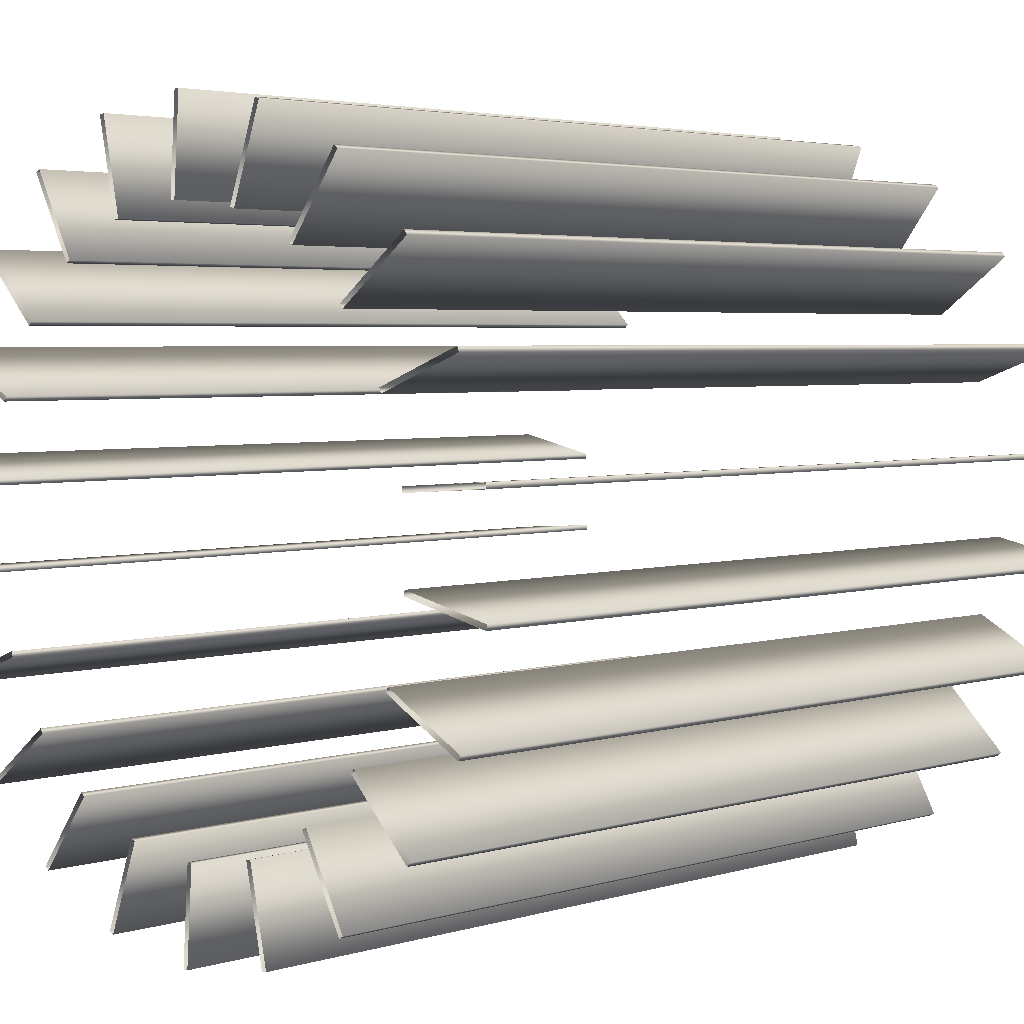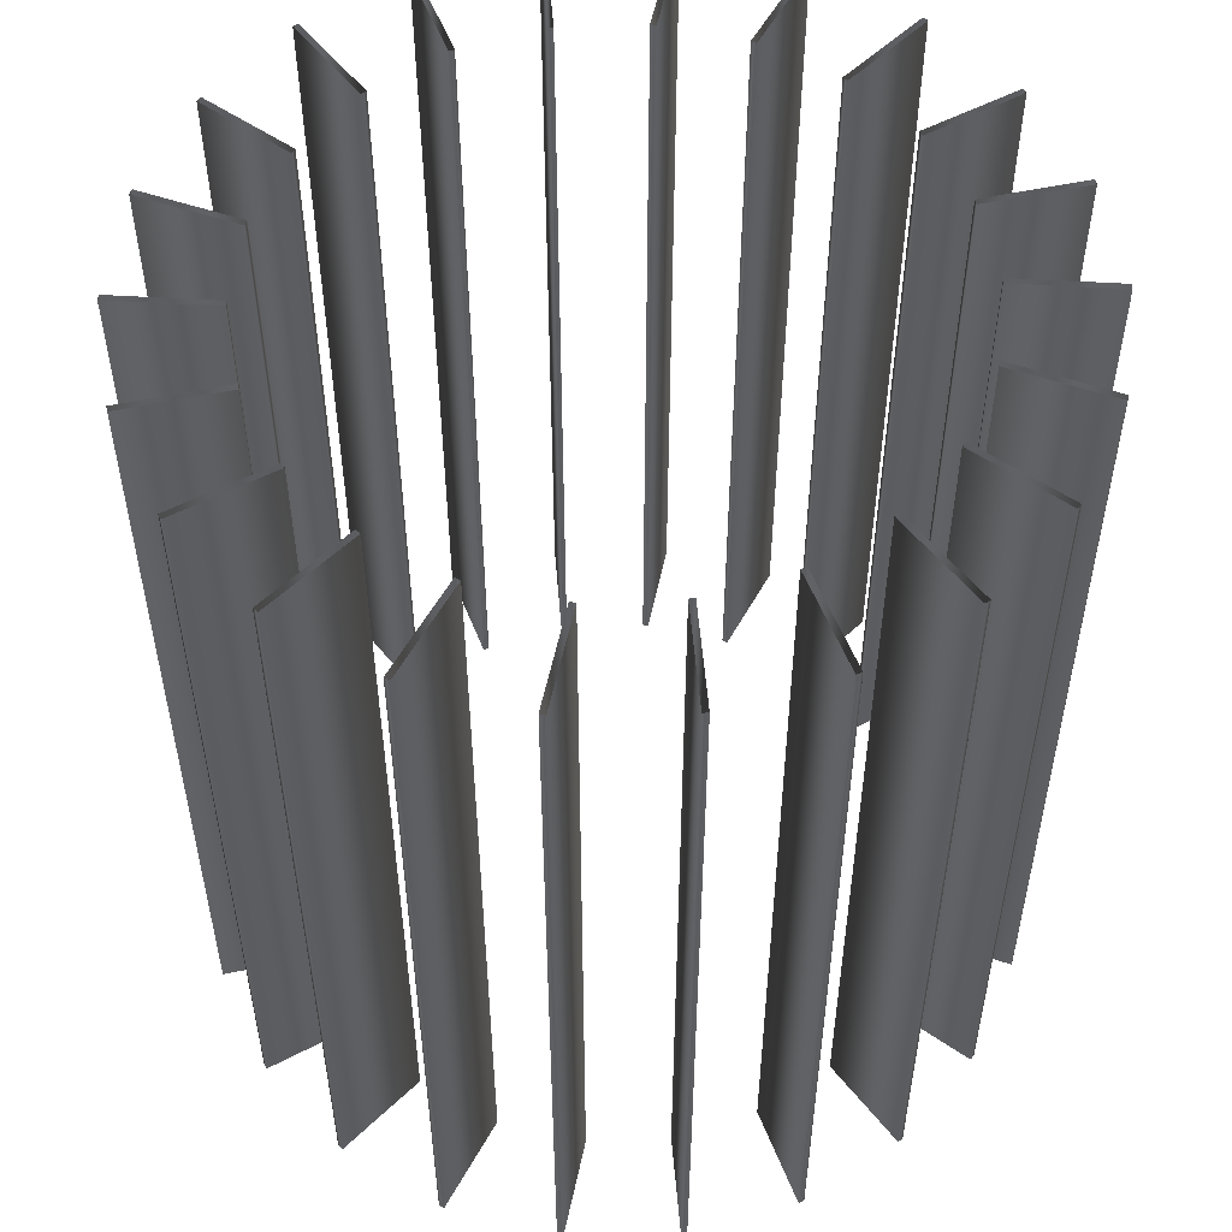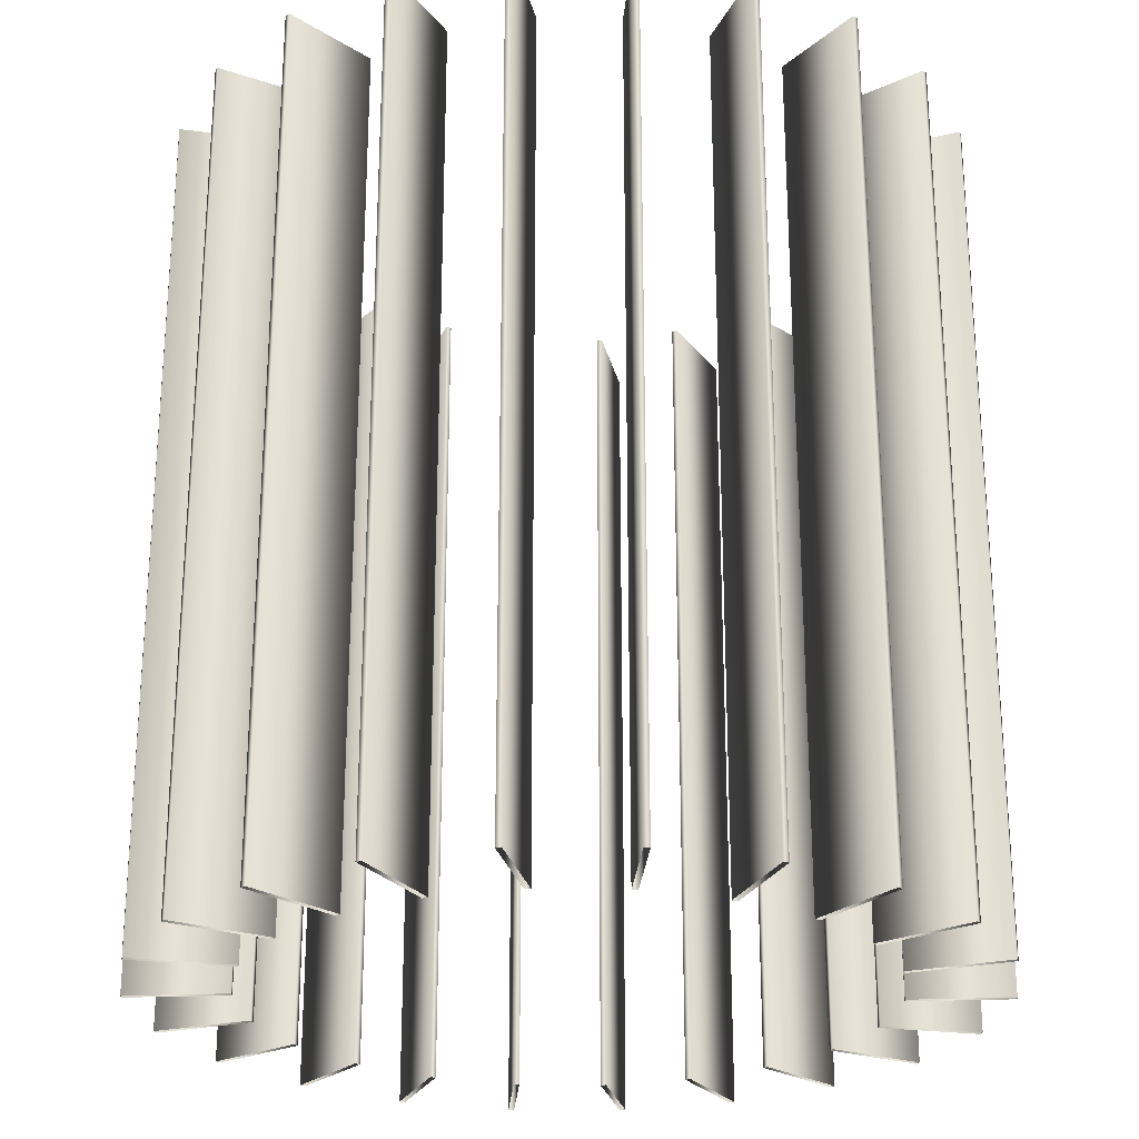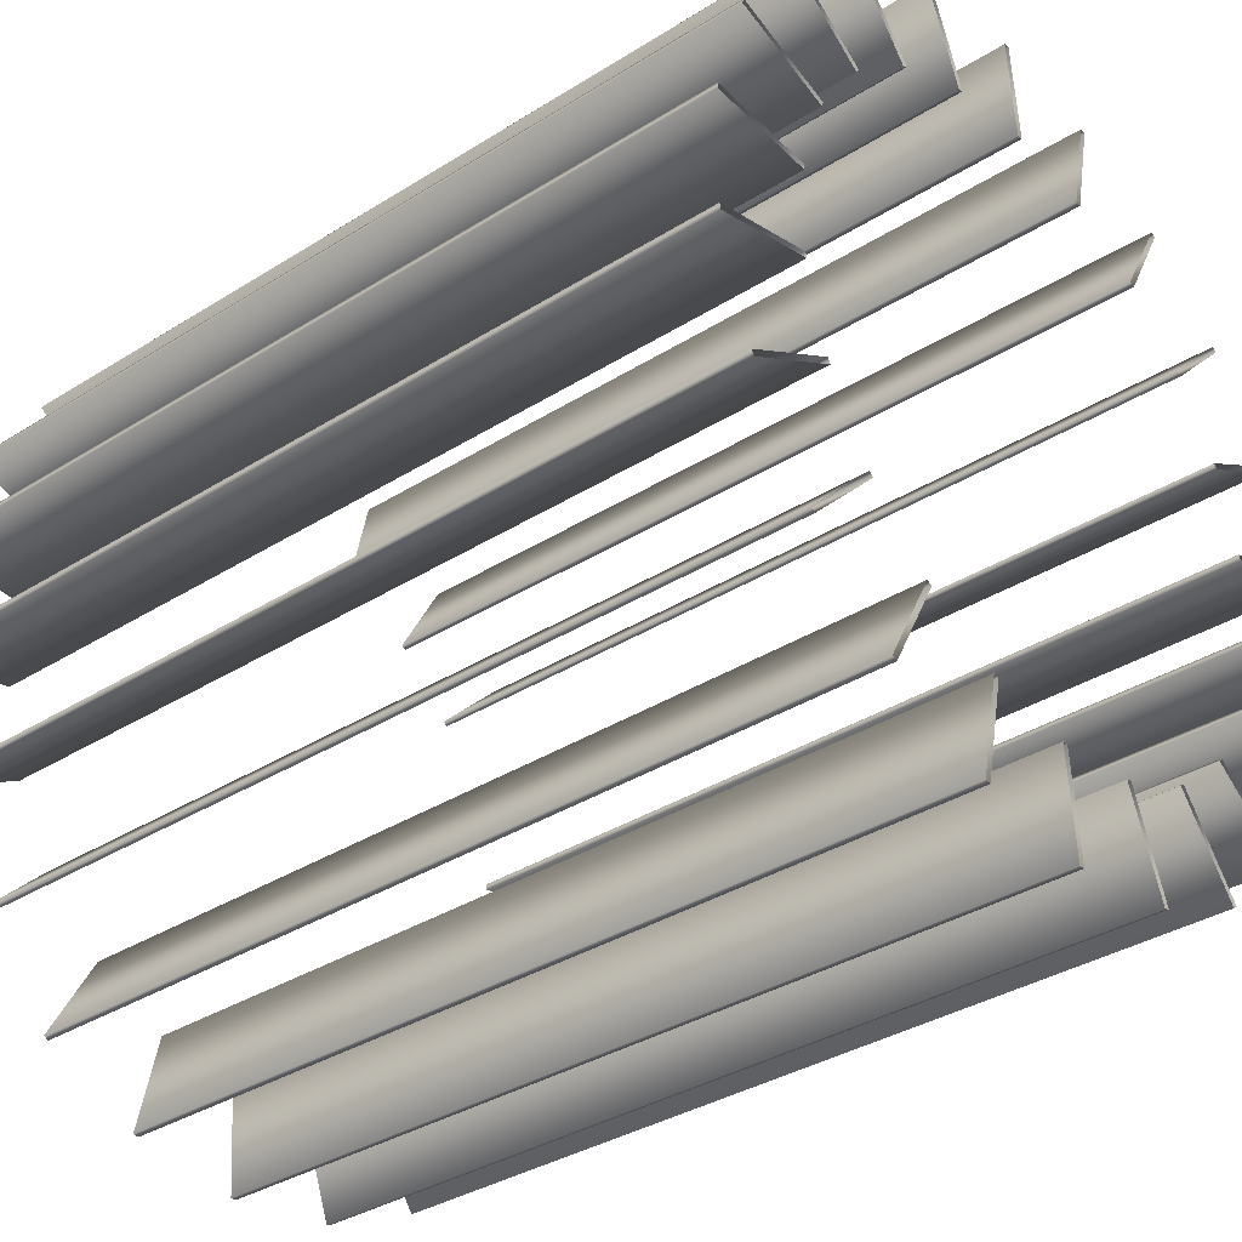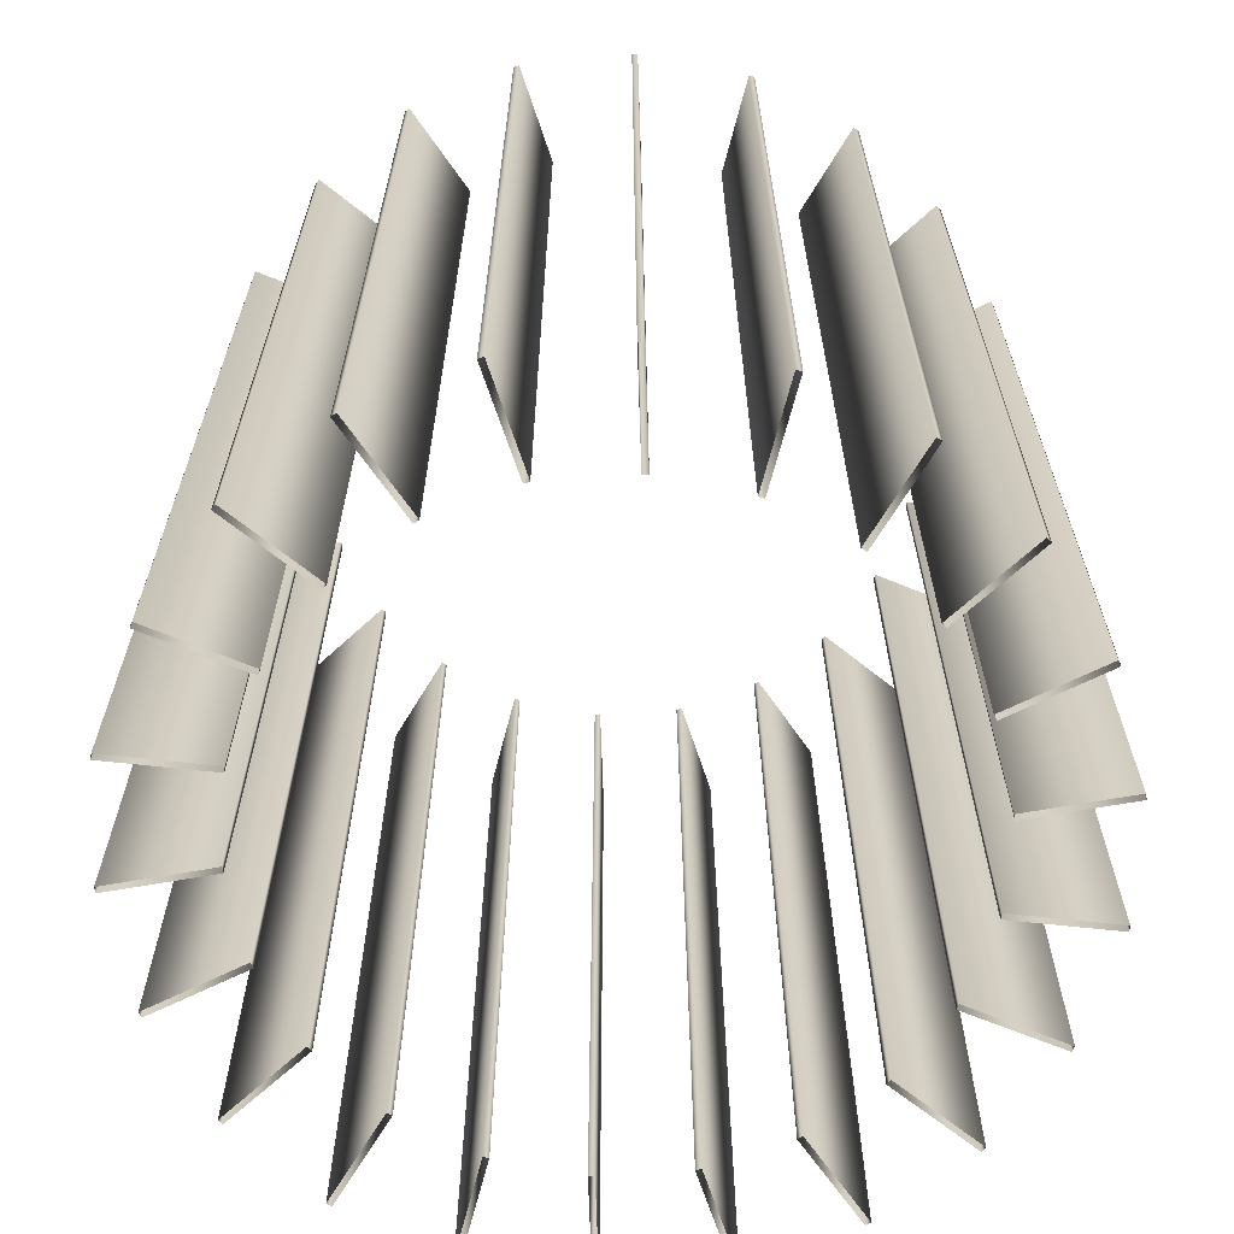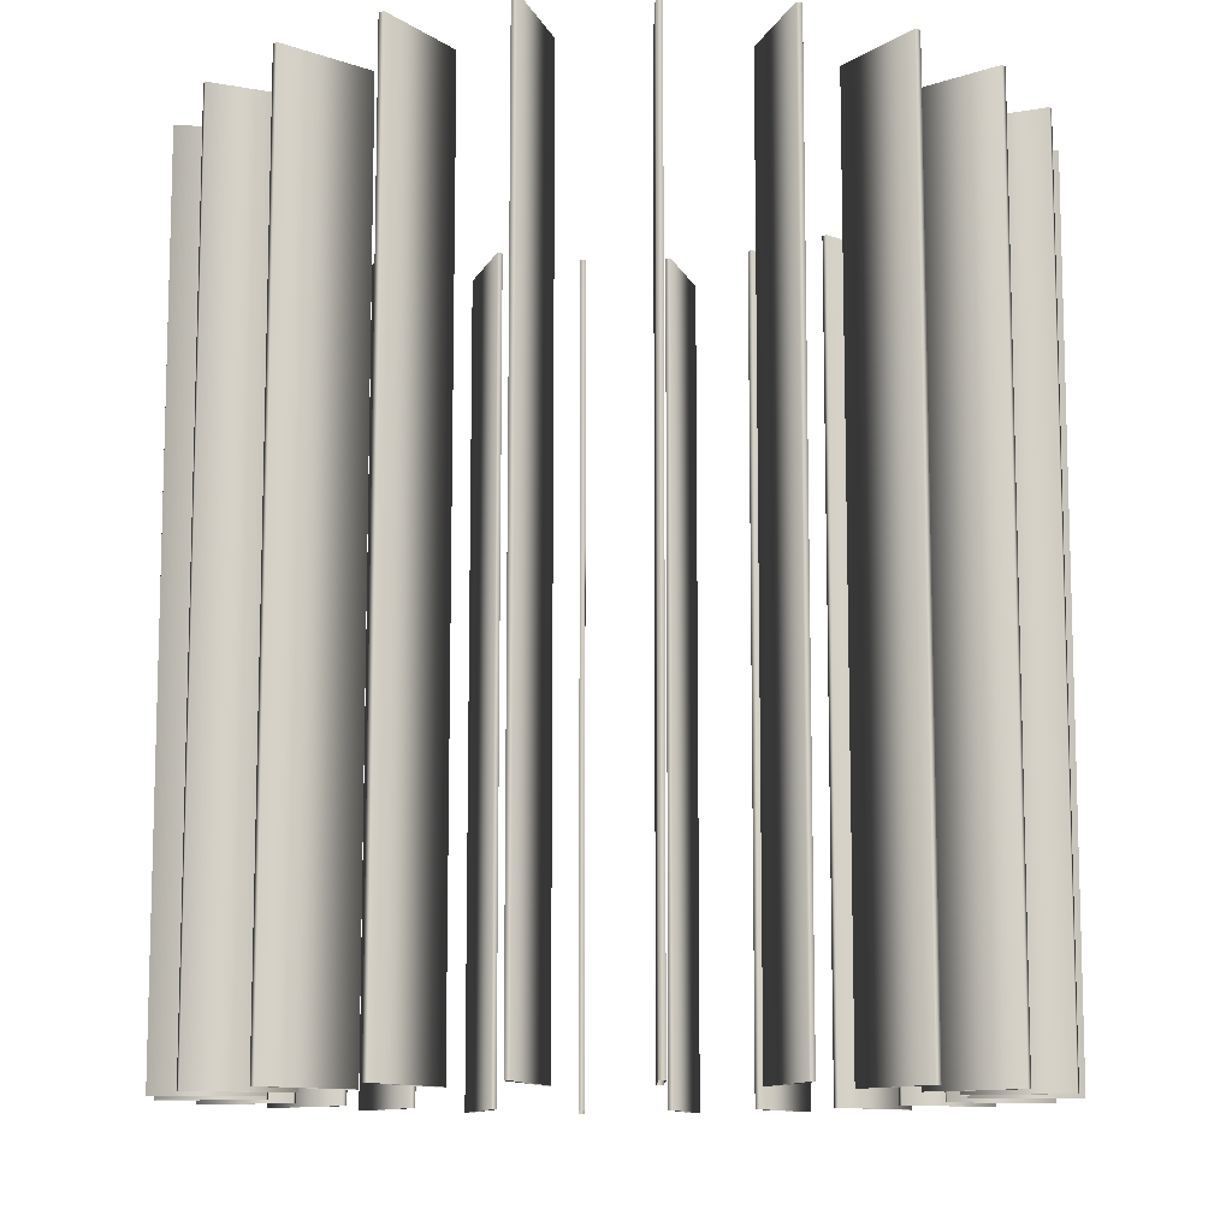
<metadata>
{"format":"obj","ext":"obj","renderer":"f3d","projection":"perspective","resolution":1024,"background":"white","views":[{"elev":3.7,"azim":-134.8,"up":"+Z"},{"elev":53.6,"azim":-8.8,"up":"+Y"},{"elev":-25.2,"azim":-73.8,"up":"+Y"},{"elev":-34.9,"azim":-49.9,"up":"+Z"},{"elev":-66.0,"azim":-67.7,"up":"+Y"},{"elev":-10.9,"azim":142.6,"up":"+Y"}]}
</metadata>
<code>
v 1.41 3 0.1877
v 1.41 0 0.1877
v 1.407 3 -0.1971
v 1.407 0 -0.1971
v 1.405 3 -0.217
v 1.405 0 -0.217
v 1.405 3 0.2073
v 1.405 0 0.2073
v 1.3 3 0.5773
v 1.3 0 0.5773
v 1.294 3 -0.5854
v 1.294 0 -0.5854
v 1.29 3 0.5948
v 1.29 0 0.5948
v 1.287 3 -0.6042
v 1.287 0 -0.6042
v 1.084 3 0.92
v 1.084 0 0.92
v 1.077 3 -0.9264
v 1.077 0 -0.9264
v 1.07 3 0.9341
v 1.07 0 0.9341
v 1.065 3 -0.9424
v 1.065 0 -0.9424
v 1.063 3 0.1117
v 1.063 0 0.1117
v 1.059 3 0.1313
v 1.059 0 0.1313
v 1.053 3 -0.1723
v 1.053 0 -0.1723
v 1.052 3 -0.1923
v 1.052 0 -0.1923
v 0.9885 3 0.4067
v 0.9885 0 0.4067
v 0.9789 3 0.4243
v 0.9789 0 0.4243
v 0.9617 3 -0.462
v 0.9617 0 -0.462
v 0.9547 3 -0.4807
v 0.9547 0 -0.4807
v 0.8339 3 0.6688
v 0.8339 0 0.6688
v 0.8197 3 0.6829
v 0.8197 0 0.6829
v 0.7926 3 -0.7142
v 0.7926 0 -0.7142
v 0.7813 3 1.188
v 0.7813 0 1.188
v 0.7806 3 -0.7302
v 0.7806 0 -0.7302
v 0.7723 3 -1.192
v 0.7723 0 -1.192
v 0.7637 3 1.198
v 0.7637 0 1.198
v 0.7563 3 -1.204
v 0.7563 0 -1.204
v 0.6117 3 0.8766
v 0.6117 0 0.8766
v 0.5941 3 0.8862
v 0.5941 0 0.8862
v 0.5593 3 -0.9086
v 0.5593 0 -0.9086
v 0.5433 3 -0.9206
v 0.5433 0 -0.9206
v 0.4148 3 1.36
v 0.4148 0 1.36
v 0.4051 3 -1.362
v 0.4051 0 -1.362
v 0.3953 3 1.364
v 0.3953 0 1.364
v 0.3864 3 -1.369
v 0.3864 0 -1.369
v 0.34 3 1.013
v 0.34 0 1.013
v 0.3204 3 1.018
v 0.3204 0 1.018
v 0.2806 3 -1.029
v 0.2806 0 -1.029
v 0.2619 3 -1.036
v 0.2619 0 -1.036
v 0.04068 3 1.068
v 0.04068 0 1.068
v 0.02073 3 1.067
v 0.02073 0 1.067
v 0.01481 3 1.422
v 0.01481 0 1.422
v 0.005139 3 -1.421
v 0.005139 0 -1.421
v -0.005139 3 1.421
v -0.005139 0 1.421
v -0.01481 3 -1.422
v -0.01481 0 -1.422
v -0.02073 3 -1.067
v -0.02073 0 -1.067
v -0.04068 3 -1.068
v -0.04068 0 -1.068
v -0.2619 3 1.036
v -0.2619 0 1.036
v -0.2806 3 1.029
v -0.2806 0 1.029
v -0.3204 3 -1.018
v -0.3204 0 -1.018
v -0.34 3 -1.013
v -0.34 0 -1.013
v -0.3864 3 1.369
v -0.3864 0 1.369
v -0.3953 3 -1.364
v -0.3953 0 -1.364
v -0.4051 3 1.362
v -0.4051 0 1.362
v -0.4148 3 -1.36
v -0.4148 0 -1.36
v -0.5433 3 0.9206
v -0.5433 0 0.9206
v -0.5593 3 0.9086
v -0.5593 0 0.9086
v -0.5941 3 -0.8862
v -0.5941 0 -0.8862
v -0.6117 3 -0.8766
v -0.6117 0 -0.8766
v -0.7563 3 1.204
v -0.7563 0 1.204
v -0.7637 3 -1.198
v -0.7637 0 -1.198
v -0.7723 3 1.192
v -0.7723 0 1.192
v -0.7806 3 0.7302
v -0.7806 0 0.7302
v -0.7813 3 -1.188
v -0.7813 0 -1.188
v -0.7926 3 0.7142
v -0.7926 0 0.7142
v -0.8197 3 -0.6829
v -0.8197 0 -0.6829
v -0.8339 3 -0.6688
v -0.8339 0 -0.6688
v -0.9547 3 0.4807
v -0.9547 0 0.4807
v -0.9617 3 0.462
v -0.9617 0 0.462
v -0.9789 3 -0.4243
v -0.9789 0 -0.4243
v -0.9885 3 -0.4067
v -0.9885 0 -0.4067
v -1.052 3 0.1923
v -1.052 0 0.1923
v -1.053 3 0.1723
v -1.053 0 0.1723
v -1.059 3 -0.1313
v -1.059 0 -0.1313
v -1.063 3 -0.1117
v -1.063 0 -0.1117
v -1.065 3 0.9424
v -1.065 0 0.9424
v -1.07 3 -0.9341
v -1.07 0 -0.9341
v -1.077 3 0.9264
v -1.077 0 0.9264
v -1.084 3 -0.92
v -1.084 0 -0.92
v -1.287 3 0.6042
v -1.287 0 0.6042
v -1.29 3 -0.5948
v -1.29 0 -0.5948
v -1.294 3 0.5854
v -1.294 0 0.5854
v -1.3 3 -0.5773
v -1.3 0 -0.5773
v -1.405 3 -0.2073
v -1.405 0 -0.2073
v -1.405 3 0.217
v -1.405 0 0.217
v -1.407 3 0.1971
v -1.407 0 0.1971
v -1.41 3 -0.1877
v -1.41 0 -0.1877
f 6 5 3 4
f 4 3 29 30
f 30 29 31 32
f 32 31 5 6
f 16 15 11 12
f 12 11 37 38
f 38 37 39 40
f 40 39 15 16
f 24 23 19 20
f 20 19 45 46
f 46 45 49 50
f 50 49 23 24
f 56 55 51 52
f 52 51 61 62
f 62 61 63 64
f 64 63 55 56
f 72 71 67 68
f 68 67 77 78
f 78 77 79 80
f 80 79 71 72
f 92 91 87 88
f 88 87 93 94
f 94 93 95 96
f 96 95 91 92
f 112 111 107 108
f 108 107 101 102
f 102 101 103 104
f 104 103 111 112
f 130 129 123 124
f 124 123 117 118
f 118 117 119 120
f 120 119 129 130
f 160 159 155 156
f 156 155 133 134
f 134 133 135 136
f 136 135 159 160
f 168 167 163 164
f 164 163 141 142
f 142 141 143 144
f 144 143 167 168
f 176 175 169 170
f 170 169 149 150
f 150 149 151 152
f 152 151 175 176
f 172 171 173 174
f 174 173 147 148
f 148 147 145 146
f 146 145 171 172
f 162 161 165 166
f 166 165 139 140
f 140 139 137 138
f 138 137 161 162
f 154 153 157 158
f 158 157 131 132
f 132 131 127 128
f 128 127 153 154
f 122 121 125 126
f 126 125 115 116
f 116 115 113 114
f 114 113 121 122
f 106 105 109 110
f 110 109 99 100
f 100 99 97 98
f 98 97 105 106
f 86 85 89 90
f 90 89 83 84
f 84 83 81 82
f 82 81 85 86
f 66 65 69 70
f 70 69 75 76
f 76 75 73 74
f 74 73 65 66
f 48 47 53 54
f 54 53 59 60
f 60 59 57 58
f 58 57 47 48
f 18 17 21 22
f 22 21 43 44
f 44 43 41 42
f 42 41 17 18
f 10 9 13 14
f 14 13 35 36
f 36 35 33 34
f 34 33 9 10
f 2 1 7 8
f 8 7 27 28
f 28 27 25 26
f 26 25 1 2

</code>
